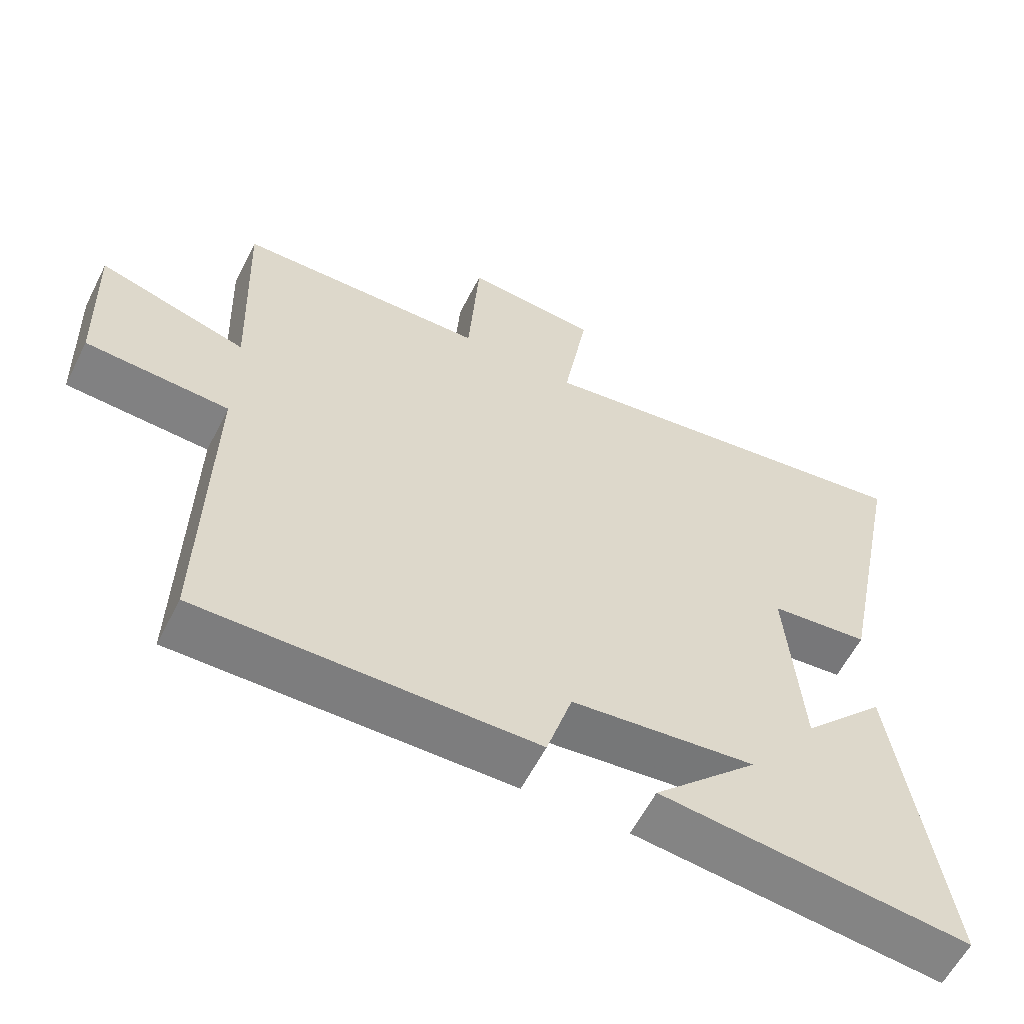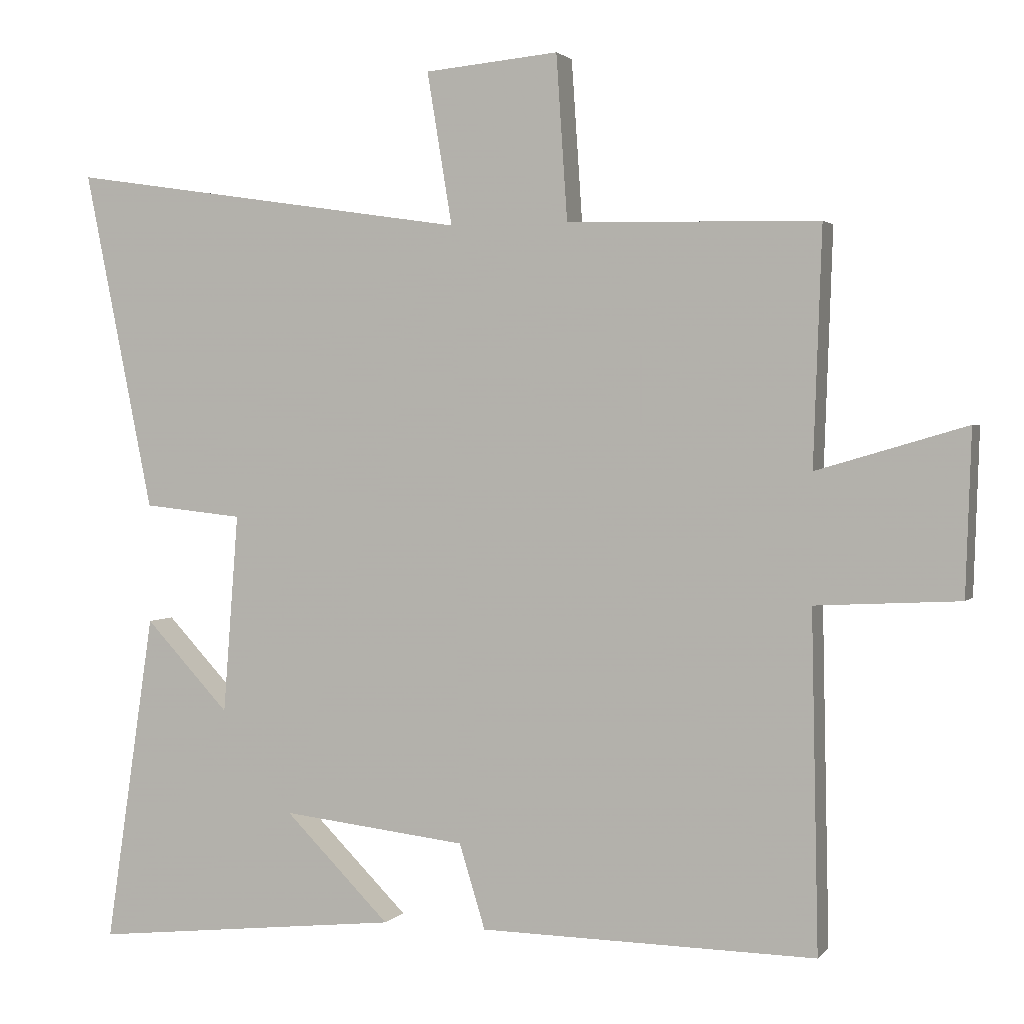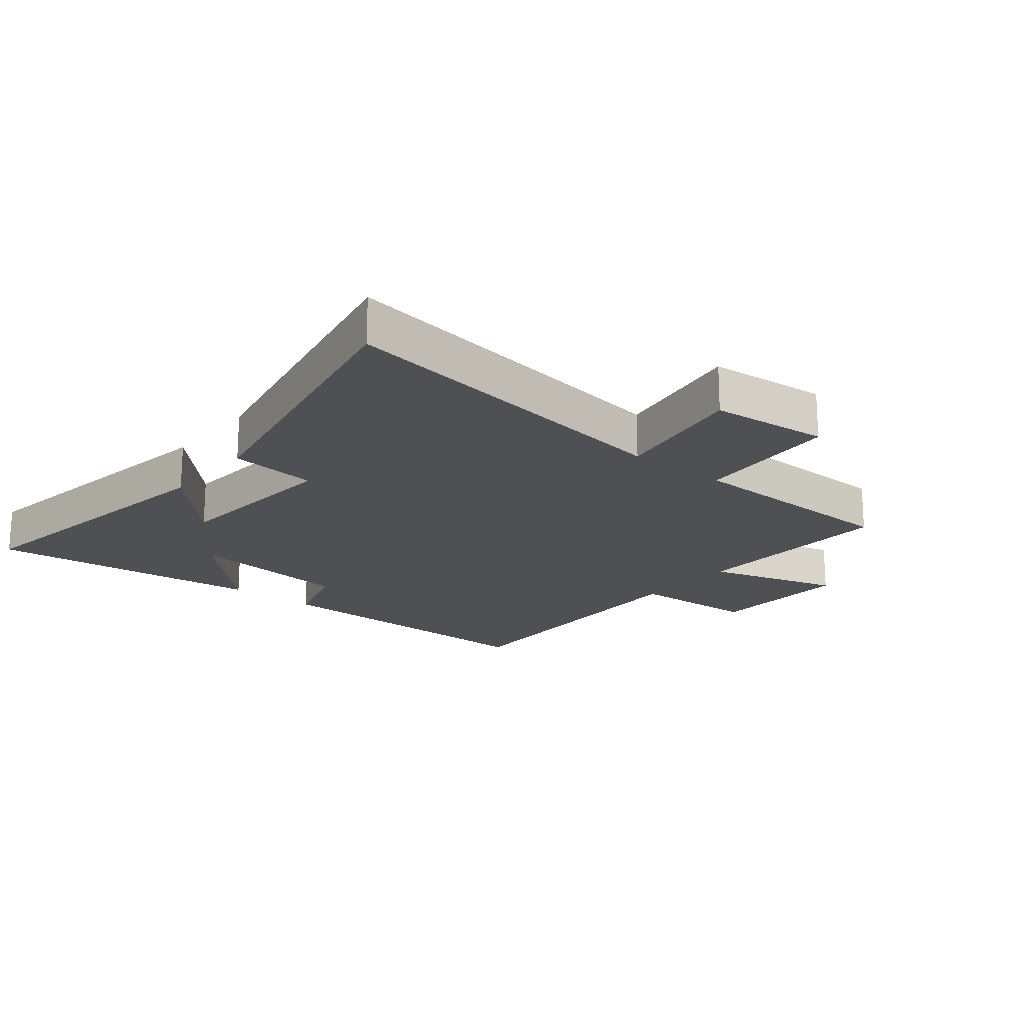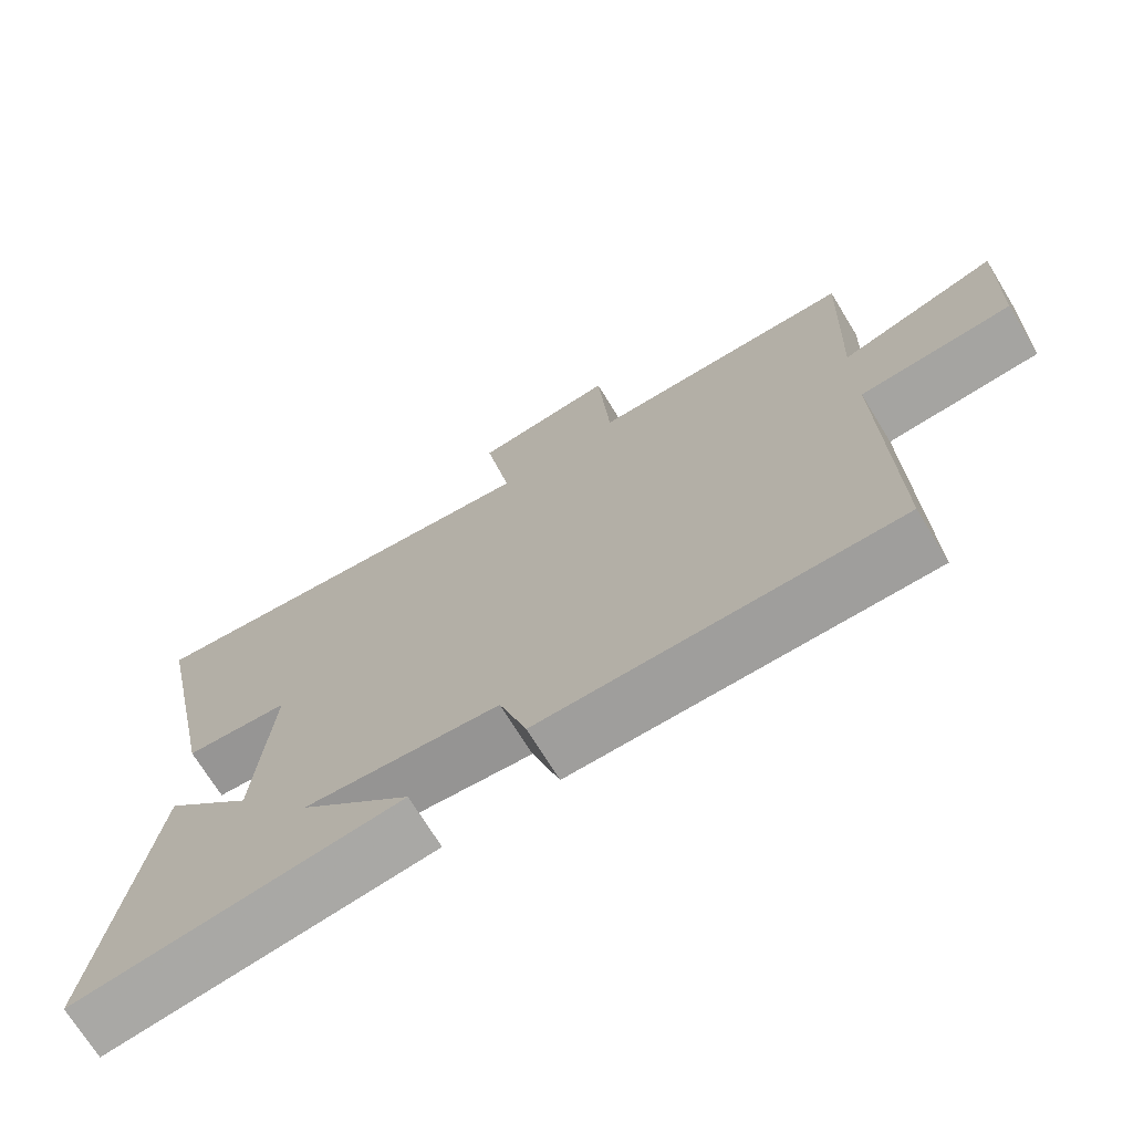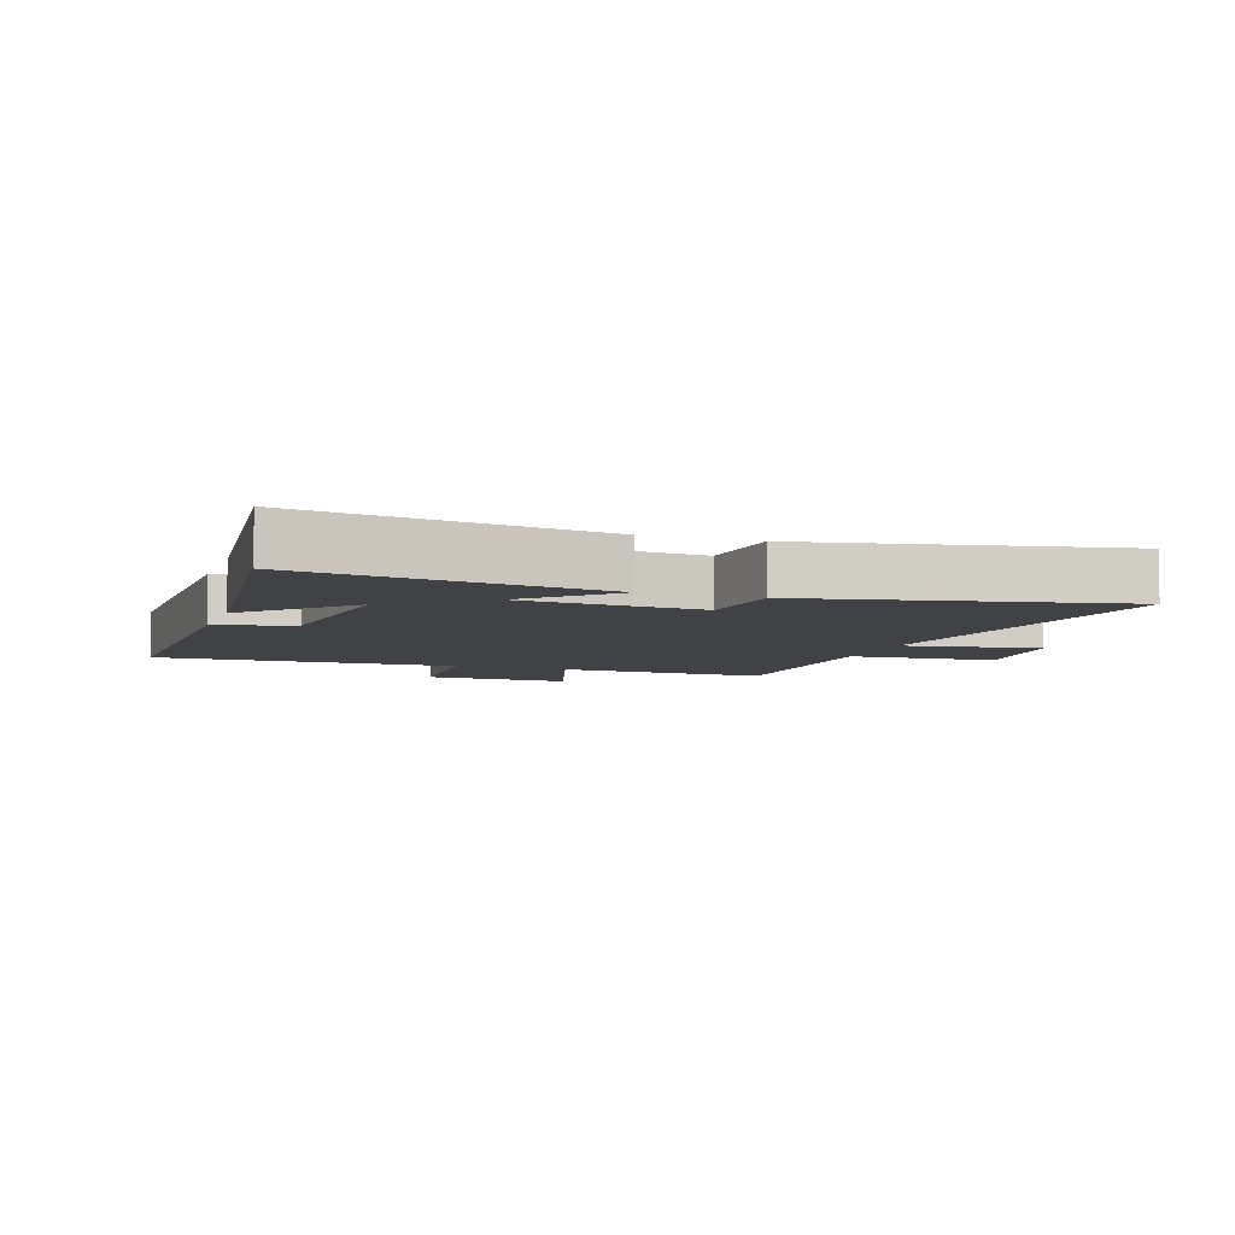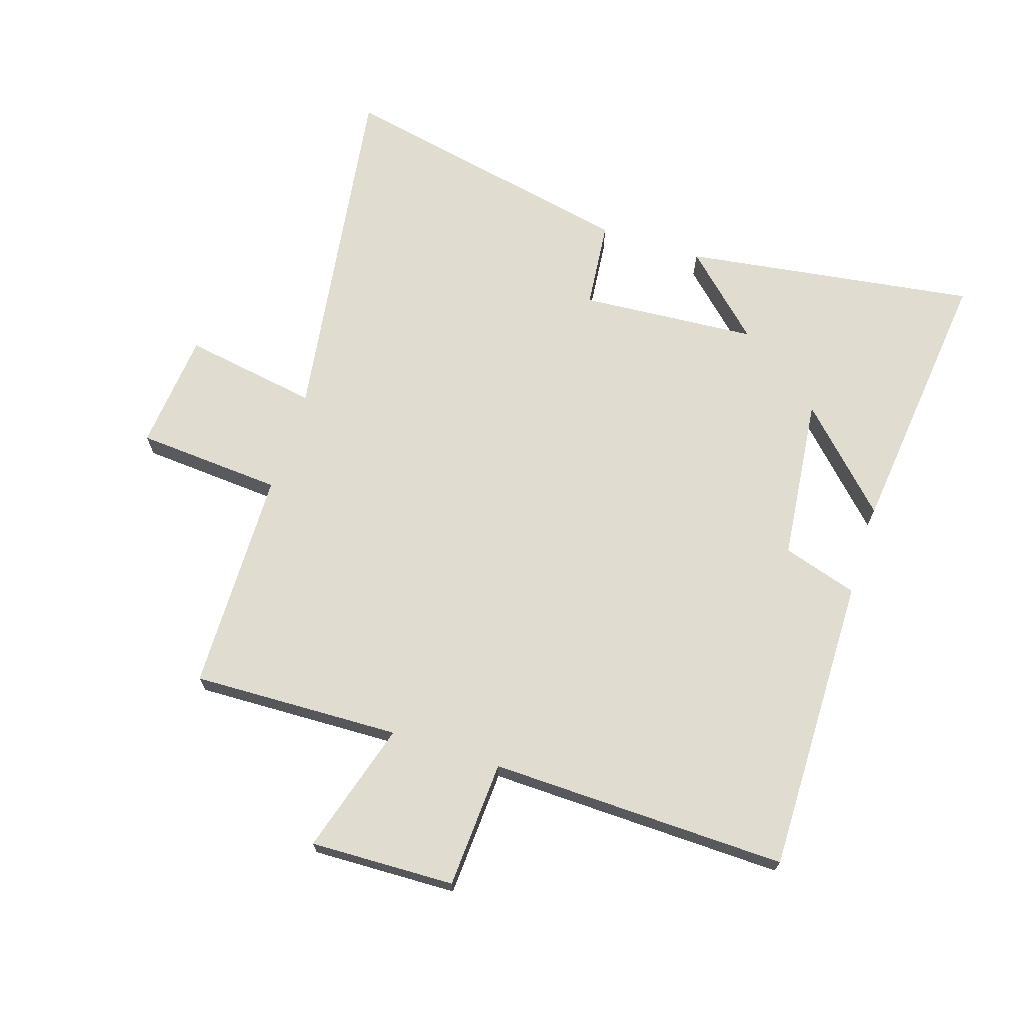
<metadata>
{"format":"obj","ext":"obj","renderer":"f3d","projection":"perspective","resolution":1024,"background":"white","views":[{"elev":-59.5,"azim":153.2,"up":"+Z"},{"elev":2.2,"azim":19.2,"up":"+Z"},{"elev":-19.2,"azim":-39.2,"up":"+Y"},{"elev":-71.4,"azim":31.5,"up":"+Z"},{"elev":-6.4,"azim":-108.8,"up":"+Y"},{"elev":69.4,"azim":108.0,"up":"+Y"}]}
</metadata>
<code>
v -0.599 0.07 0.586
v -0.021 0.07 0.5
v -0.057 0.07 0.718
v 0.135 0.07 0.736
v 0.151 0.07 0.5
v 0.512 0.07 0.493
v 0.5 0.07 0.156
v 0.714 0.07 0.219
v 0.706 0.07 -0.015
v 0.5 0.07 -0.026
v 0.51 0.07 -0.507
v 0.028 0.07 -0.5
v -0.009 0.07 -0.379
v -0.275 0.07 -0.349
v -0.124 0.07 -0.5
v -0.57 0.07 -0.548
v -0.5 0.07 -0.074
v -0.379 0.07 -0.203
v -0.357 0.07 0.083
v -0.5 0.07 0.098
v -0.599 0 0.586
v -0.021 0 0.5
v -0.057 0 0.718
v 0.135 0 0.736
v 0.151 0 0.5
v 0.512 0 0.493
v 0.5 0 0.156
v 0.714 0 0.219
v 0.706 0 -0.015
v 0.5 0 -0.026
v 0.51 0 -0.507
v 0.028 0 -0.5
v -0.009 0 -0.379
v -0.275 0 -0.349
v -0.124 0 -0.5
v -0.57 0 -0.548
v -0.5 0 -0.074
v -0.379 0 -0.203
v -0.357 0 0.083
v -0.5 0 0.098
f 19 20 1 2
f 18 19 2
f 16 17 18
f 14 15 16
f 14 16 18
f 13 14 18 2
f 12 13 2
f 11 12 2
f 10 11 2
f 7 8 9 10
f 5 6 7
f 5 7 10 2
f 2 3 4 5
f 22 21 40 39
f 22 39 38
f 38 37 36
f 36 35 34
f 38 36 34
f 22 38 34 33
f 22 33 32
f 22 32 31
f 22 31 30
f 30 29 28 27
f 27 26 25
f 22 30 27 25
f 25 24 23 22
f 1 21 22 2
f 2 22 23 3
f 3 23 24 4
f 4 24 25 5
f 5 25 26 6
f 6 26 27 7
f 7 27 28 8
f 8 28 29 9
f 9 29 30 10
f 10 30 31 11
f 11 31 32 12
f 12 32 33 13
f 13 33 34 14
f 14 34 35 15
f 15 35 36 16
f 16 36 37 17
f 17 37 38 18
f 18 38 39 19
f 19 39 40 20
f 20 40 21 1

</code>
